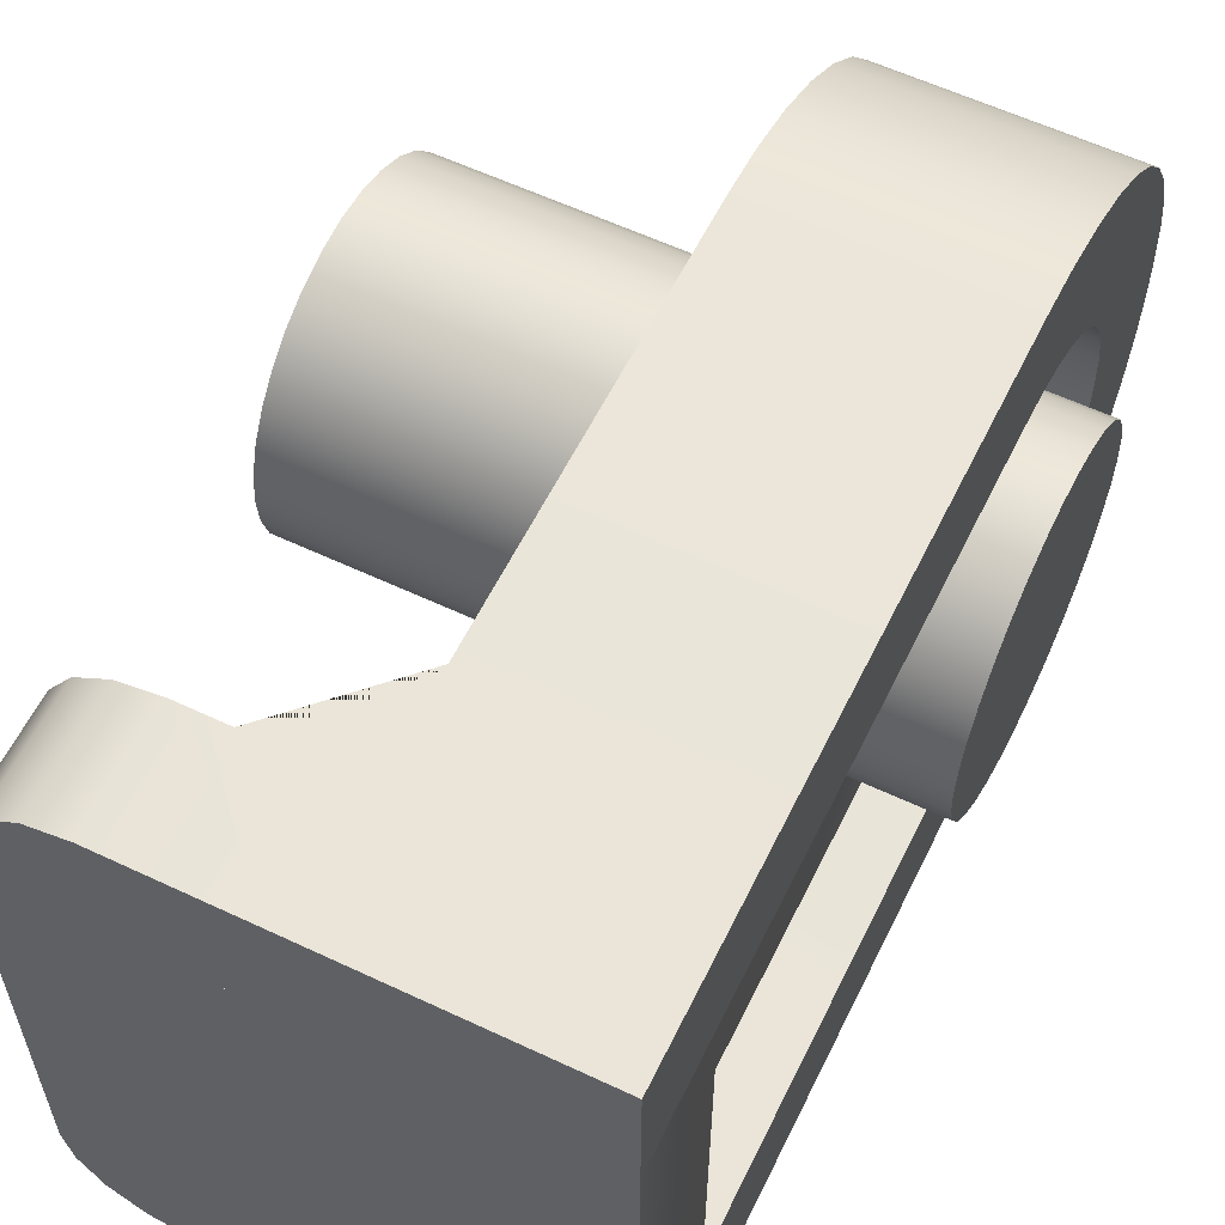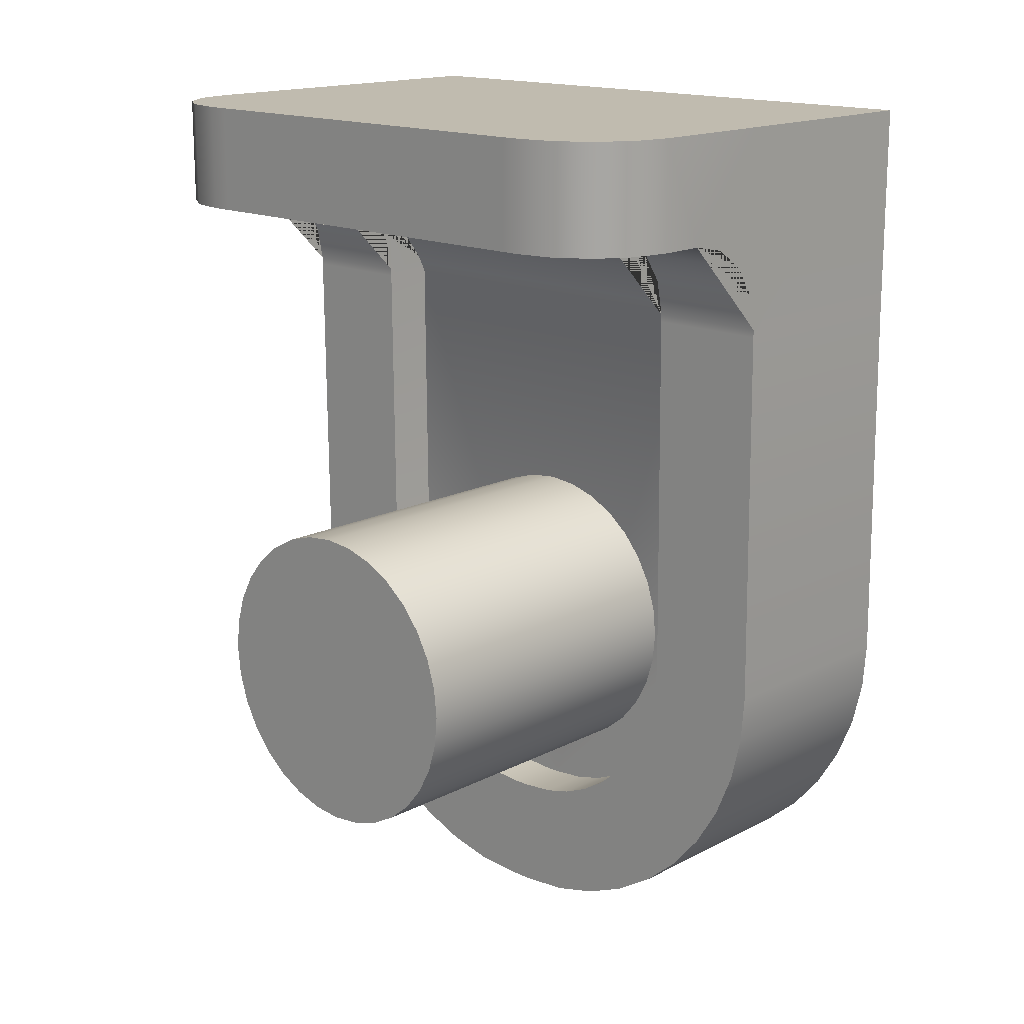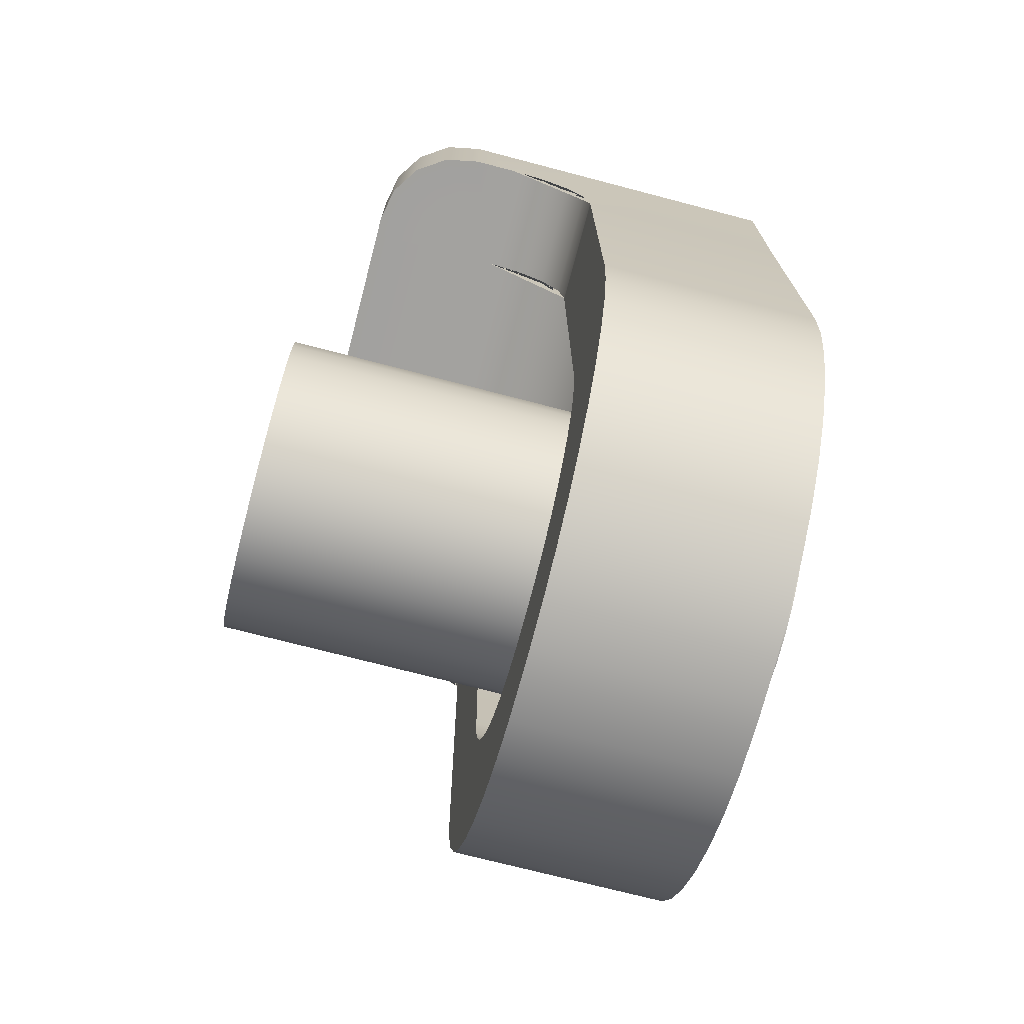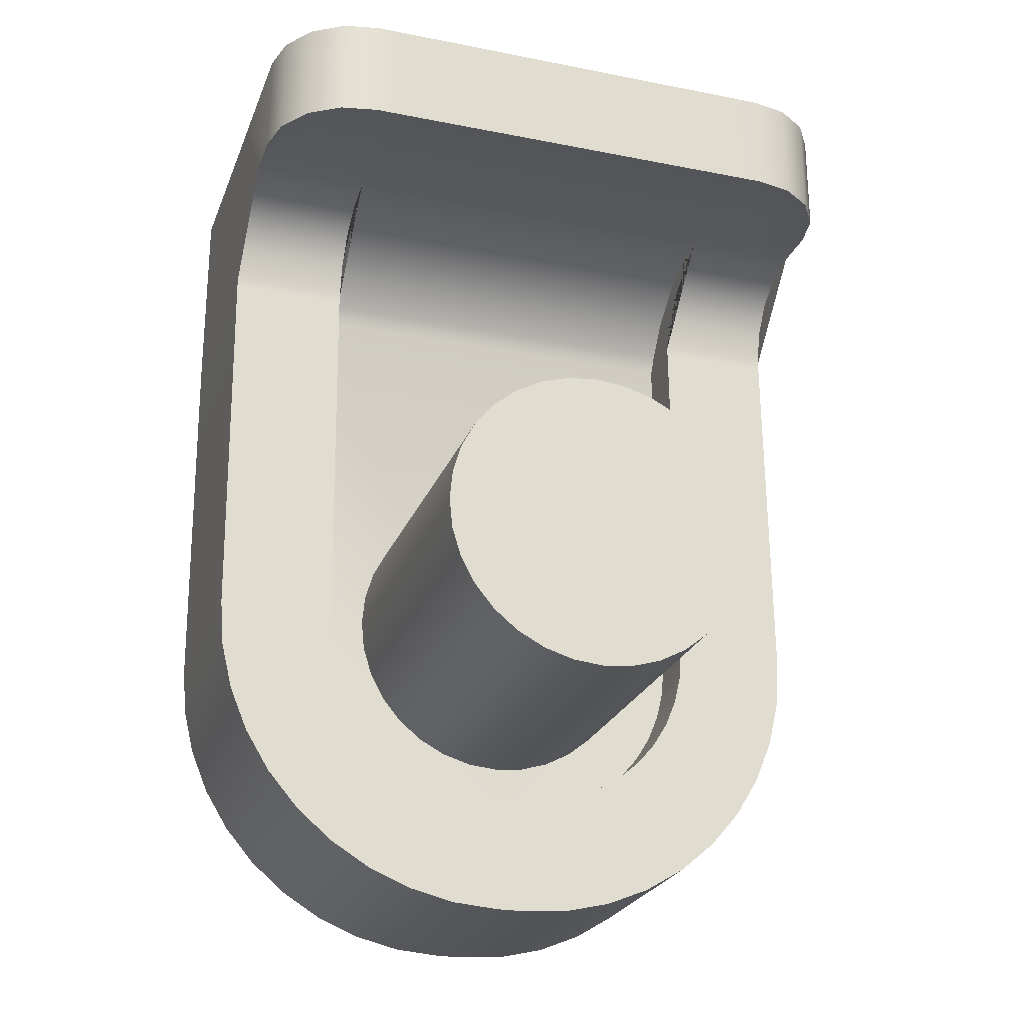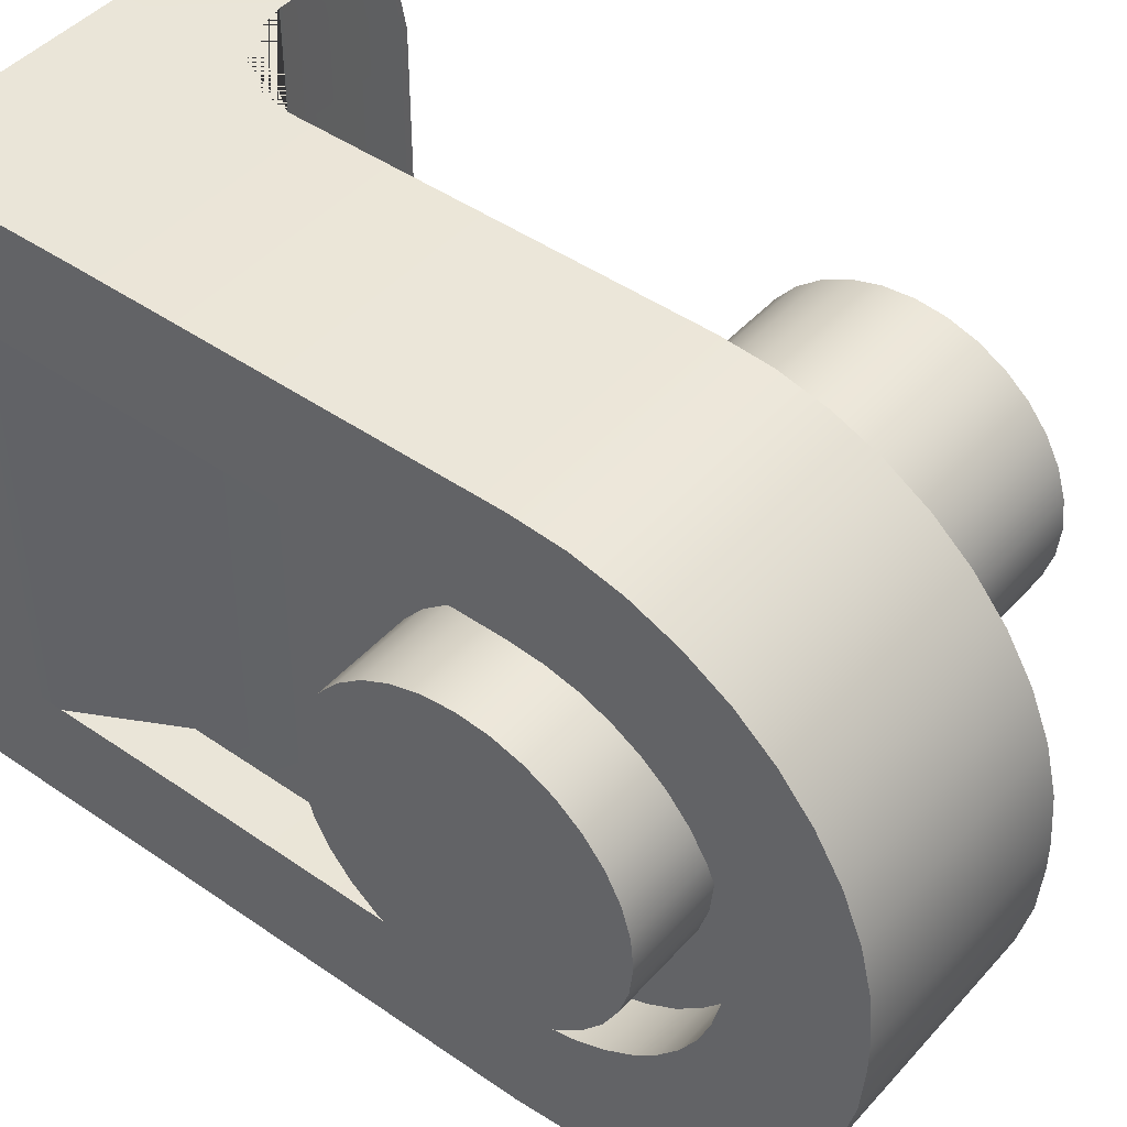
<metadata>
{"format":"obj","ext":"obj","renderer":"f3d","projection":"perspective","resolution":1024,"background":"white","views":[{"elev":59.0,"azim":-154.1,"up":"+Z"},{"elev":16.2,"azim":133.4,"up":"+Y"},{"elev":-72.1,"azim":165.3,"up":"+Y"},{"elev":-24.6,"azim":72.0,"up":"+Y"},{"elev":45.0,"azim":-51.4,"up":"+Z"}]}
</metadata>
<code>
o Wrist_Cylinder.008
v -0.5535 0.000911 -0.3109
v 0.5535 0.000911 -0.3109
v -0.5535 -0.05976 -0.3051
v 0.5535 -0.05976 -0.3051
v -0.5535 -0.1181 -0.2876
v 0.5535 -0.1181 -0.2876
v -0.5535 -0.172 -0.259
v 0.5535 -0.172 -0.259
v -0.5535 -0.2192 -0.2205
v 0.5535 -0.2192 -0.2205
v -0.5535 -0.258 -0.1735
v 0.5535 -0.258 -0.1735
v -0.5535 -0.2869 -0.1198
v 0.5535 -0.2869 -0.1198
v -0.5535 -0.3047 -0.06155
v 0.5535 -0.3047 -0.06155
v -0.5535 -0.3109 -0.000911
v 0.5535 -0.3109 -0.000911
v -0.5535 -0.3051 0.05976
v 0.5535 -0.3051 0.05976
v -0.5535 -0.2876 0.1181
v 0.5535 -0.2876 0.1181
v -0.5535 -0.259 0.172
v 0.5535 -0.259 0.172
v -0.5535 -0.2205 0.2192
v 0.5535 -0.2205 0.2192
v -0.5535 -0.1735 0.258
v 0.5535 -0.1735 0.258
v -0.5535 -0.1198 0.2869
v 0.5535 -0.1198 0.2869
v -0.5535 -0.06155 0.3047
v 0.5535 -0.06155 0.3047
v -0.5535 -0.000911 0.3109
v 0.5535 -0.000911 0.3109
v -0.5535 0.05976 0.3051
v 0.5535 0.05976 0.3051
v -0.5535 0.1181 0.2876
v 0.5535 0.1181 0.2876
v -0.5535 0.172 0.259
v 0.5535 0.172 0.259
v -0.5535 0.2192 0.2205
v 0.5535 0.2192 0.2205
v -0.5535 0.258 0.1735
v 0.5535 0.258 0.1735
v -0.5535 0.2869 0.1198
v 0.5535 0.2869 0.1198
v -0.5535 0.3047 0.06155
v 0.5535 0.3047 0.06155
v -0.5535 0.3109 0.000911
v 0.5535 0.3109 0.000911
v -0.5535 0.3051 -0.05976
v 0.5535 0.3051 -0.05976
v -0.5535 0.2876 -0.1181
v 0.5535 0.2876 -0.1181
v -0.5535 0.259 -0.172
v 0.5535 0.259 -0.172
v -0.5535 0.2205 -0.2192
v 0.5535 0.2205 -0.2192
v -0.5535 0.1735 -0.258
v 0.5535 0.1735 -0.258
v -0.5535 0.1198 -0.2869
v 0.5535 0.1198 -0.2869
v -0.5535 0.06155 -0.3047
v 0.5535 0.06155 -0.3047
v -0.4751 0.7401 0.414
v -0.4751 0.7405 -0.3992
v -0.025 0.7401 0.414
v -0.025 0.7405 -0.3992
v -0.4751 -0.4114 0.01718
v -0.4751 -0.02432 0.4065
v -0.4751 -0.4062 0.08572
v -0.4751 -0.3925 0.1435
v -0.4751 -0.37 0.1983
v -0.4751 -0.3391 0.249
v -0.4751 -0.3007 0.2942
v -0.4751 -0.2557 0.3329
v -0.4751 -0.2052 0.3641
v -0.4751 -0.1505 0.3869
v -0.4751 -0.09283 0.4009
v -0.4751 -0.02193 -0.4067
v -0.4751 -0.4113 -0.01959
v -0.4751 -0.09047 -0.4015
v -0.4751 -0.1482 -0.3878
v -0.4751 -0.2031 -0.3653
v -0.4751 -0.2538 -0.3344
v -0.4751 -0.299 -0.296
v -0.4751 -0.3377 -0.251
v -0.4751 -0.3688 -0.2005
v -0.4751 -0.3917 -0.1457
v -0.4751 -0.4057 -0.0881
v -0.025 -0.4113 -0.01959
v -0.025 -0.02193 -0.4067
v -0.025 -0.4057 -0.0881
v -0.025 -0.3917 -0.1457
v -0.025 -0.3688 -0.2005
v -0.025 -0.3377 -0.251
v -0.025 -0.299 -0.296
v -0.025 -0.2538 -0.3344
v -0.025 -0.2031 -0.3653
v -0.025 -0.1482 -0.3878
v -0.025 -0.09047 -0.4015
v -0.025 -0.02432 0.4065
v -0.025 -0.4114 0.01718
v -0.025 -0.09283 0.4009
v -0.025 -0.1505 0.3869
v -0.025 -0.2052 0.3641
v -0.025 -0.2557 0.3329
v -0.025 -0.3007 0.2942
v -0.025 -0.3391 0.249
v -0.025 -0.37 0.1983
v -0.025 -0.3925 0.1435
v -0.025 -0.4062 0.08572
v -0.4751 0.7406 -0.6378
v -0.025 0.7406 -0.6378
v -0.025 0.74 0.6526
v -0.4751 0.74 0.6526
v -0.025 -0.131 0.6372
v -0.025 -0.03439 0.6451
v -0.4751 -0.03439 0.6451
v -0.4751 -0.131 0.6372
v -0.025 -0.2251 0.6144
v -0.4751 -0.2251 0.6144
v -0.025 -0.3145 0.577
v -0.4751 -0.3145 0.577
v -0.025 -0.397 0.5261
v -0.4751 -0.397 0.5261
v -0.025 -0.4705 0.463
v -0.4751 -0.4705 0.463
v -0.025 -0.5332 0.3891
v -0.4751 -0.5332 0.3891
v -0.025 -0.5836 0.3064
v -0.4751 -0.5836 0.3064
v -0.025 -0.6204 0.2168
v -0.4751 -0.6204 0.2168
v -0.025 -0.6427 0.1225
v -0.4751 -0.6427 0.1225
v -0.025 -0.65 0.02586
v -0.4751 -0.65 0.02586
v -0.4751 -0.1272 -0.638
v -0.4751 -0.03061 -0.6453
v -0.025 -0.03061 -0.6453
v -0.025 -0.1272 -0.638
v -0.4751 -0.2215 -0.6157
v -0.025 -0.2215 -0.6157
v -0.4751 -0.3111 -0.5788
v -0.025 -0.3111 -0.5788
v -0.4751 -0.3939 -0.5285
v -0.025 -0.3939 -0.5285
v -0.4751 -0.4678 -0.4657
v -0.025 -0.4678 -0.4657
v -0.4751 -0.5309 -0.3923
v -0.025 -0.5309 -0.3923
v -0.4751 -0.5818 -0.3098
v -0.025 -0.5818 -0.3098
v -0.4751 -0.6191 -0.2204
v -0.025 -0.6191 -0.2204
v -0.4751 -0.642 -0.1262
v -0.025 -0.642 -0.1262
v -0.4751 -0.6499 -0.02967
v -0.025 -0.6499 -0.02967
v -0.3673 0.7405 -0.3992
v -0.1328 0.7405 -0.3992
v -0.1328 0.7401 0.414
v -0.3673 0.7401 0.414
v -0.1328 -0.09283 0.4009
v -0.1328 -0.02432 0.4065
v -0.3673 -0.02432 0.4065
v -0.3673 -0.09283 0.4009
v -0.1328 -0.1505 0.3869
v -0.3673 -0.1505 0.3869
v -0.1328 -0.2052 0.3641
v -0.3673 -0.2052 0.3641
v -0.1328 -0.2557 0.3329
v -0.3673 -0.2557 0.3329
v -0.1328 -0.3007 0.2942
v -0.3673 -0.3007 0.2942
v -0.1328 -0.3391 0.249
v -0.3673 -0.3391 0.249
v -0.1328 -0.37 0.1983
v -0.3673 -0.37 0.1983
v -0.1328 -0.3925 0.1435
v -0.3673 -0.3925 0.1435
v -0.1328 -0.4062 0.08572
v -0.3673 -0.4062 0.08572
v -0.1328 -0.4114 0.01718
v -0.3673 -0.4114 0.01718
v -0.3673 -0.09047 -0.4015
v -0.3673 -0.02193 -0.4067
v -0.1328 -0.02193 -0.4067
v -0.1328 -0.09047 -0.4015
v -0.3673 -0.1482 -0.3878
v -0.1328 -0.1482 -0.3878
v -0.3673 -0.2031 -0.3653
v -0.1328 -0.2031 -0.3653
v -0.3673 -0.2538 -0.3344
v -0.1328 -0.2538 -0.3344
v -0.3673 -0.299 -0.296
v -0.1328 -0.299 -0.296
v -0.3673 -0.3377 -0.251
v -0.1328 -0.3377 -0.251
v -0.3673 -0.3688 -0.2005
v -0.1328 -0.3688 -0.2005
v -0.3673 -0.3917 -0.1457
v -0.1328 -0.3917 -0.1457
v -0.3673 -0.4057 -0.0881
v -0.1328 -0.4057 -0.0881
v -0.3673 -0.4113 -0.01959
v -0.1328 -0.4113 -0.01959
v -0.4751 0.9427 0.4141
v -0.4751 0.943 -0.3991
v -0.4751 0.9431 -0.6377
v -0.4751 0.9426 0.6527
v -0.4751 0.943 -0.3991
v -0.4751 0.9427 0.4141
v -0.4751 1.158 0.4142
v -0.4751 1.158 -0.399
v -0.025 1.158 0.4142
v -0.025 1.158 -0.399
v -0.4751 1.158 -0.6376
v -0.025 1.158 -0.6376
v -0.025 1.158 0.6528
v -0.4751 1.158 0.6528
v -0.4751 1.158 -0.399
v -0.025 1.158 -0.399
v -0.025 1.158 0.4142
v -0.4751 1.158 0.4142
v 0.4532 0.943 -0.3991
v 0.4532 0.9427 0.4141
v 0.4532 0.943 -0.3991
v 0.4532 0.9427 0.4141
v 0.4532 1.158 -0.399
v 0.4532 1.158 0.4142
v 0.4532 1.158 -0.399
v 0.4532 1.158 0.4142
v 0.1626 0.9427 0.4141
v -0.025 0.7551 0.414
v -0.025 0.9427 0.4141
v -0.025 1.13 0.4142
v 0.09081 0.9284 0.4141
v 0.02995 0.8877 0.4141
v -0.01072 0.8268 0.4141
v -0.025 0.7554 -0.3992
v 0.1626 0.943 -0.3991
v -0.025 1.131 -0.399
v -0.025 0.943 -0.3991
v -0.01072 0.8272 -0.3991
v 0.02995 0.8881 -0.3991
v 0.09081 0.9287 -0.3991
v 0.1626 0.9431 -0.6377
v -0.025 0.7555 -0.6378
v -0.2126 0.9431 -0.6377
v -0.025 1.131 -0.6376
v 0.09081 0.9289 -0.6377
v 0.02995 0.8882 -0.6377
v -0.01072 0.8273 -0.6378
v -0.025 0.7549 0.6527
v 0.1626 0.9426 0.6527
v -0.025 1.13 0.6528
v -0.2126 0.9426 0.6527
v -0.01072 0.8267 0.6527
v 0.02995 0.8876 0.6527
v 0.09081 0.9283 0.6527
v 0.1626 0.943 -0.3991
v -0.1132 0.7774 -0.3992
v -0.025 0.943 -0.3991
v -0.025 1.131 -0.399
v 0.0841 0.9304 -0.3991
v 0.004128 0.8945 -0.3991
v -0.06514 0.8408 -0.3991
v -0.1132 0.7771 0.414
v 0.1626 0.9427 0.4141
v -0.025 1.13 0.4142
v -0.025 0.9427 0.4141
v -0.06514 0.8404 0.4141
v 0.004127 0.8942 0.4141
v 0.0841 0.9301 0.4141
v 0.2558 0.9431 -0.6377
v 0.4532 0.943 -0.4403
v 0.3313 0.9431 -0.6227
v 0.3954 0.9431 -0.5799
v 0.4382 0.9431 -0.5159
v 0.4532 0.9426 0.4554
v 0.2558 0.9426 0.6527
v 0.4382 0.9426 0.5309
v 0.3954 0.9426 0.5949
v 0.3313 0.9426 0.6377
v 0.4532 1.158 -0.4402
v 0.2558 1.158 -0.6376
v 0.4382 1.158 -0.5158
v 0.3954 1.158 -0.5798
v 0.3313 1.158 -0.6226
v 0.2558 1.158 0.6528
v 0.4532 1.158 0.4555
v 0.3313 1.158 0.6378
v 0.3954 1.158 0.595
v 0.4382 1.158 0.531
f 1 2 4 3
f 3 4 6 5
f 5 6 8 7
f 7 8 10 9
f 9 10 12 11
f 11 12 14 13
f 13 14 16 15
f 15 16 18 17
f 17 18 20 19
f 19 20 22 21
f 21 22 24 23
f 23 24 26 25
f 25 26 28 27
f 27 28 30 29
f 29 30 32 31
f 31 32 34 33
f 33 34 36 35
f 35 36 38 37
f 37 38 40 39
f 39 40 42 41
f 41 42 44 43
f 43 44 46 45
f 45 46 48 47
f 47 48 50 49
f 49 50 52 51
f 51 52 54 53
f 53 54 56 55
f 55 56 58 57
f 57 58 60 59
f 59 60 62 61
f 4 2 64 62 60 58 56 54 52 50 48 46 44 42 40 38 36 34 32 30 28 26 24 22 20 18 16 14 12 10 8 6
f 61 62 64 63
f 63 64 2 1
f 1 3 5 7 9 11 13 15 17 19 21 23 25 27 29 31 33 35 37 39 41 43 45 47 49 51 53 55 57 59 61 63
f 107 108 175 173
f 137 138 159 160
f 88 89 203 201
f 140 113 114 141
f 118 119 120 117
f 117 120 122 121
f 121 122 124 123
f 123 124 126 125
f 125 126 128 127
f 127 128 130 129
f 129 130 132 131
f 131 132 134 133
f 133 134 136 135
f 135 136 138 137
f 140 141 142 139
f 139 142 144 143
f 143 144 146 145
f 145 146 148 147
f 147 148 150 149
f 149 150 152 151
f 151 152 154 153
f 153 154 156 155
f 155 156 158 157
f 157 158 160 159
f 118 115 116 119
f 104 102 118 117
f 70 79 120 119
f 105 104 117 121
f 79 78 122 120
f 106 105 121 123
f 78 77 124 122
f 107 106 123 125
f 77 76 126 124
f 108 107 125 127
f 76 75 128 126
f 109 108 127 129
f 75 74 130 128
f 110 109 129 131
f 74 73 132 130
f 111 110 131 133
f 73 72 134 132
f 112 111 133 135
f 72 71 136 134
f 103 112 135 137
f 71 69 138 136
f 82 80 140 139
f 92 101 142 141
f 83 82 139 143
f 101 100 144 142
f 84 83 143 145
f 100 99 146 144
f 85 84 145 147
f 99 98 148 146
f 86 85 147 149
f 98 97 150 148
f 87 86 149 151
f 97 96 152 150
f 88 87 151 153
f 96 95 154 152
f 89 88 153 155
f 95 94 156 154
f 90 89 155 157
f 94 93 158 156
f 81 90 157 159
f 93 91 160 158
f 102 67 115 118
f 69 81 159 138
f 80 66 113 140
f 68 92 141 114
f 91 103 137 160
f 94 95 202 204
f 75 76 174 176
f 89 90 205 203
f 108 109 177 175
f 93 94 204 206
f 74 75 176 178
f 90 81 207 205
f 109 110 179 177
f 91 93 206 208
f 73 74 178 180
f 67 102 166 163
f 110 111 181 179
f 70 65 164 167
f 72 73 180 182
f 81 69 186 207
f 111 112 183 181
f 71 72 182 184
f 66 80 188 161
f 112 103 185 183
f 69 71 184 186
f 92 68 162 189
f 80 82 187 188
f 103 91 208 185
f 101 92 189 190
f 82 83 191 187
f 100 101 190 192
f 83 84 193 191
f 99 100 192 194
f 84 85 195 193
f 102 104 165 166
f 98 99 194 196
f 79 70 167 168
f 85 86 197 195
f 104 105 169 165
f 97 98 196 198
f 78 79 168 170
f 86 87 199 197
f 105 106 171 169
f 96 97 198 200
f 77 78 170 172
f 87 88 201 199
f 106 107 173 171
f 95 96 200 202
f 76 77 172 174
f 70 119 116 65
f 208 206 204 202 200 198 196 194 192 190 189 162 163 166 165 169 171 173 175 177 179 181 183 185
f 186 184 182 180 178 176 174 172 170 168 167 164 161 188 187 191 193 195 197 199 201 203 205 207
f 271 263 229 230
f 68 114 250 242
f 65 116 212 209
f 113 66 210 211
f 164 65 209 214
f 66 161 213 210
f 266 265 245 244 218 224
f 263 266 224 233 229
f 257 235 228 282 284 285 286 283
f 238 237 273 272 225 217
f 161 164 214 213
f 235 238 217 232 228
f 114 113 211 251 250
f 214 209 215 226
f 162 68 242 245 265 264
f 213 214 226 223
f 220 218 231 287 289 290 291 288
f 210 213 223 216
f 209 212 222 215
f 211 210 216 219
f 218 244 243 227 231
f 67 163 270 273 237 236
f 116 115 256 259 212
f 225 226 215 222 221 217
f 224 223 226 225
f 220 219 216 223 224 218
f 221 258 257 283 292
f 249 252 220 288 277
f 230 229 233 234
f 217 221 292 294 295 296 293 232
f 163 162 264 270
f 224 225 234 233
f 227 278 287 231
f 115 67 236 256
f 225 272 271 230 234
f 252 251 211 219 220
f 212 259 258 221 222
f 235 239 240 241 236 237 238
f 242 246 247 248 243 244 245
f 249 253 254 255 250 251 252
f 256 260 261 262 257 258 259
f 263 267 268 269 264 265 266
f 270 274 275 276 271 272 273
f 242 250 255 246
f 246 255 254 247
f 247 254 253 248
f 248 253 249 243
f 256 236 241 260
f 260 241 240 261
f 261 240 239 262
f 262 239 235 257
f 263 271 276 267
f 267 276 275 268
f 268 275 274 269
f 269 274 270 264
f 282 228 232 293
f 287 278 281 289
f 289 281 280 290
f 290 280 279 291
f 291 279 277 288
f 292 283 286 294
f 294 286 285 295
f 295 285 284 296
f 296 284 282 293
f 243 249 277 279 280 281 278 227

</code>
